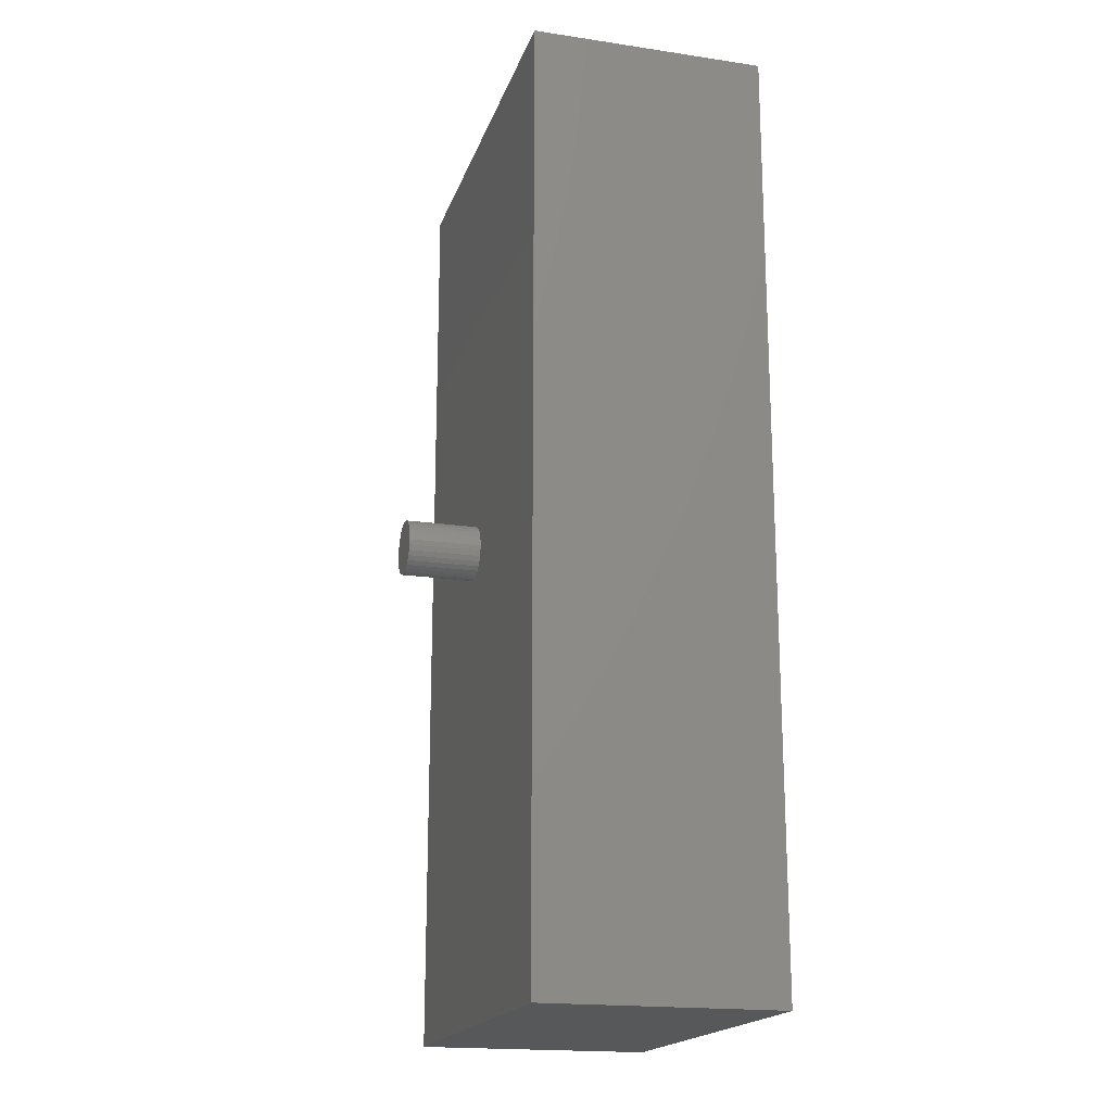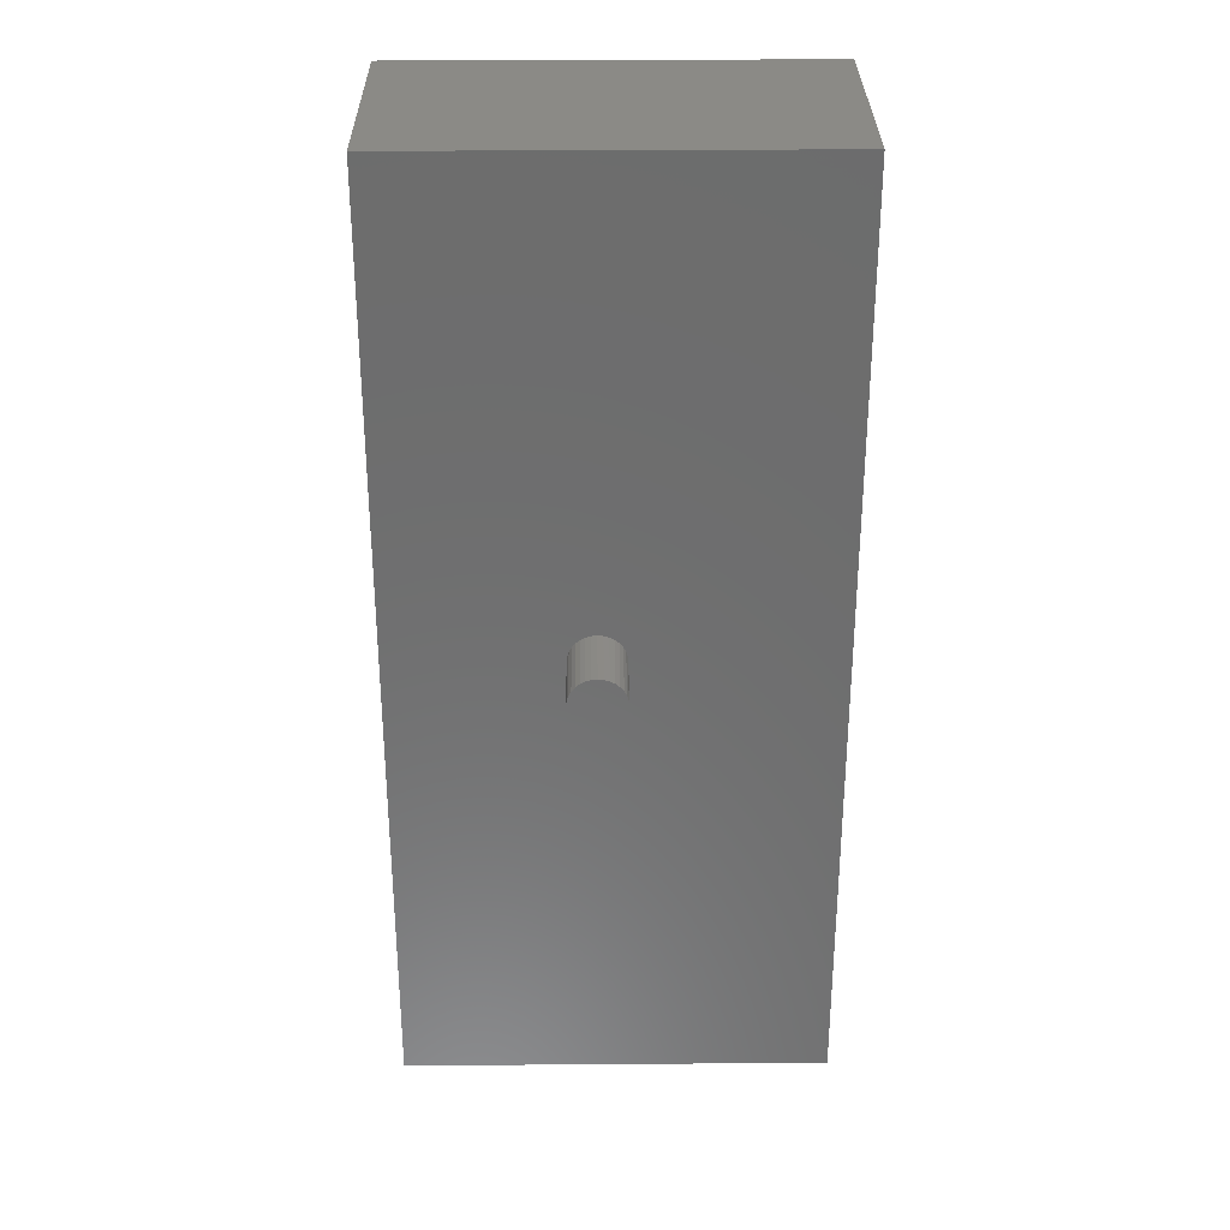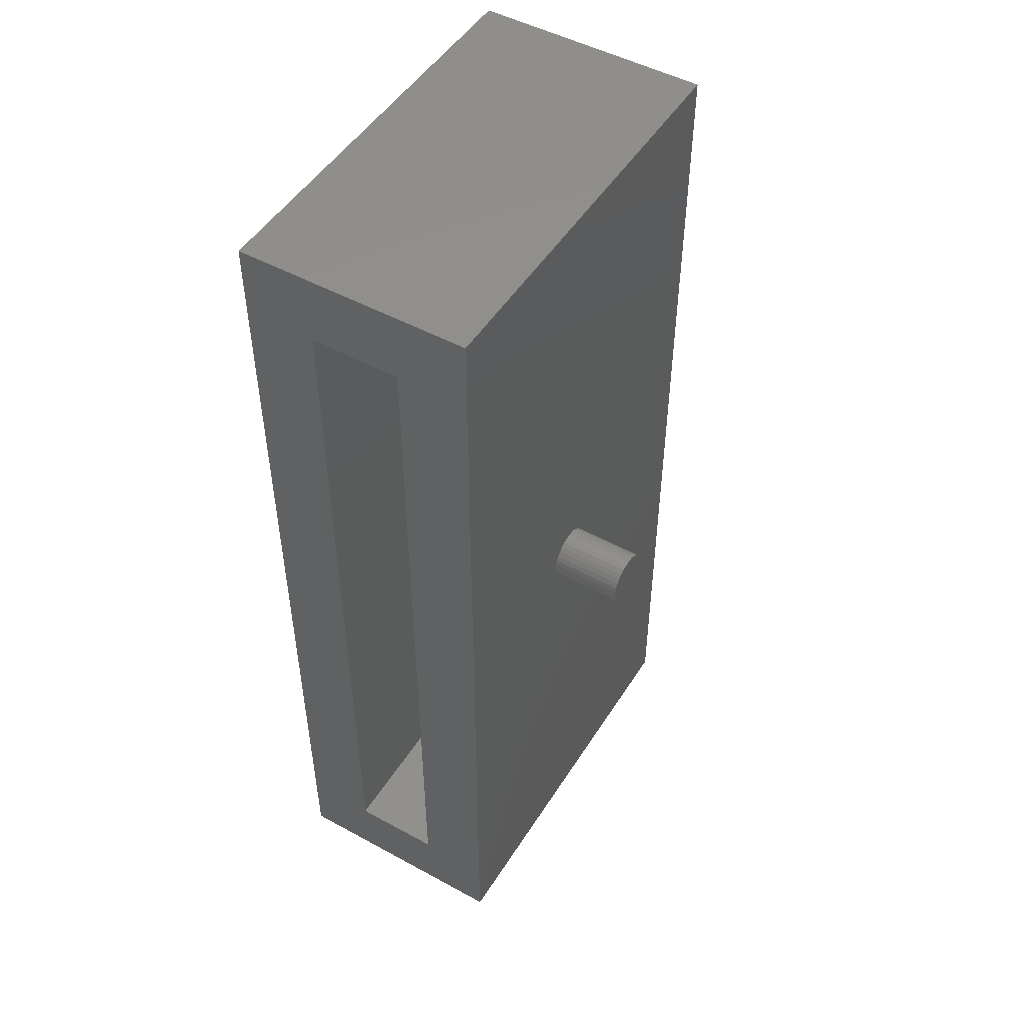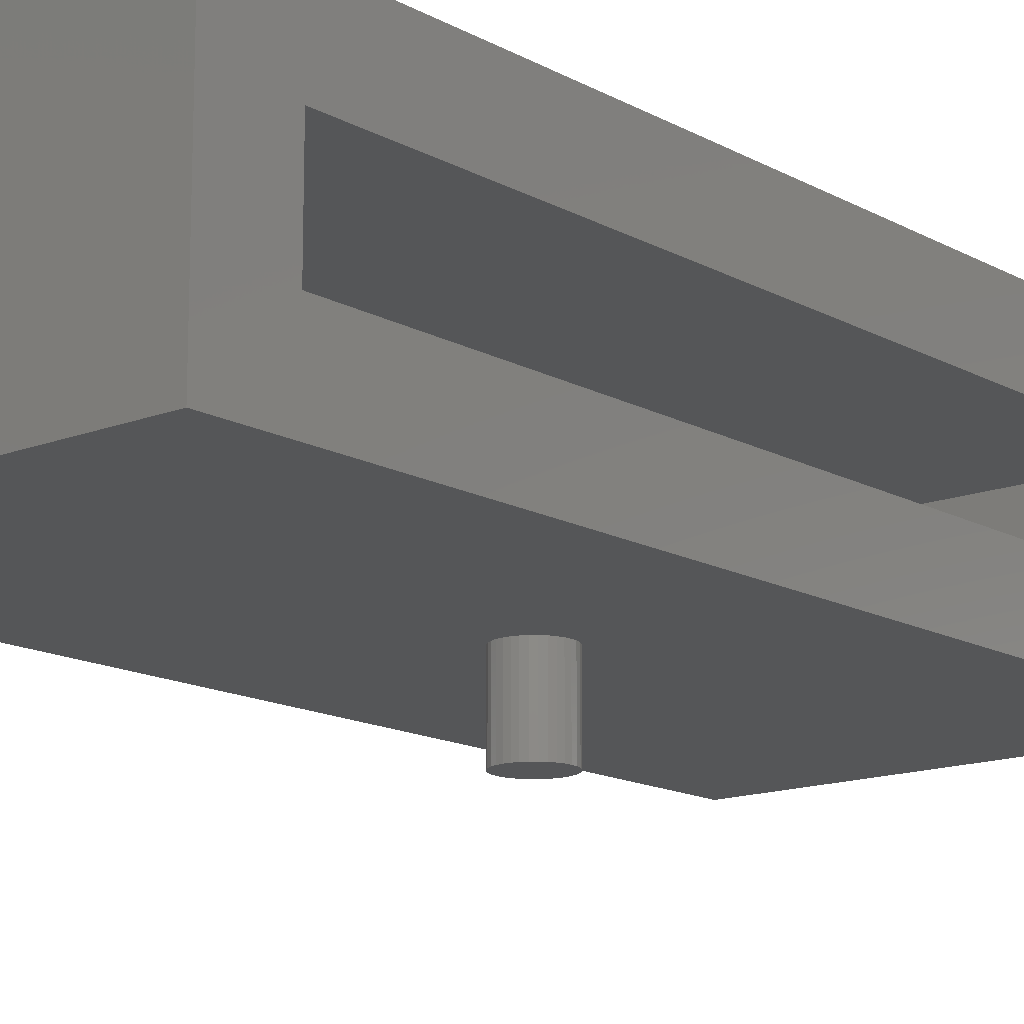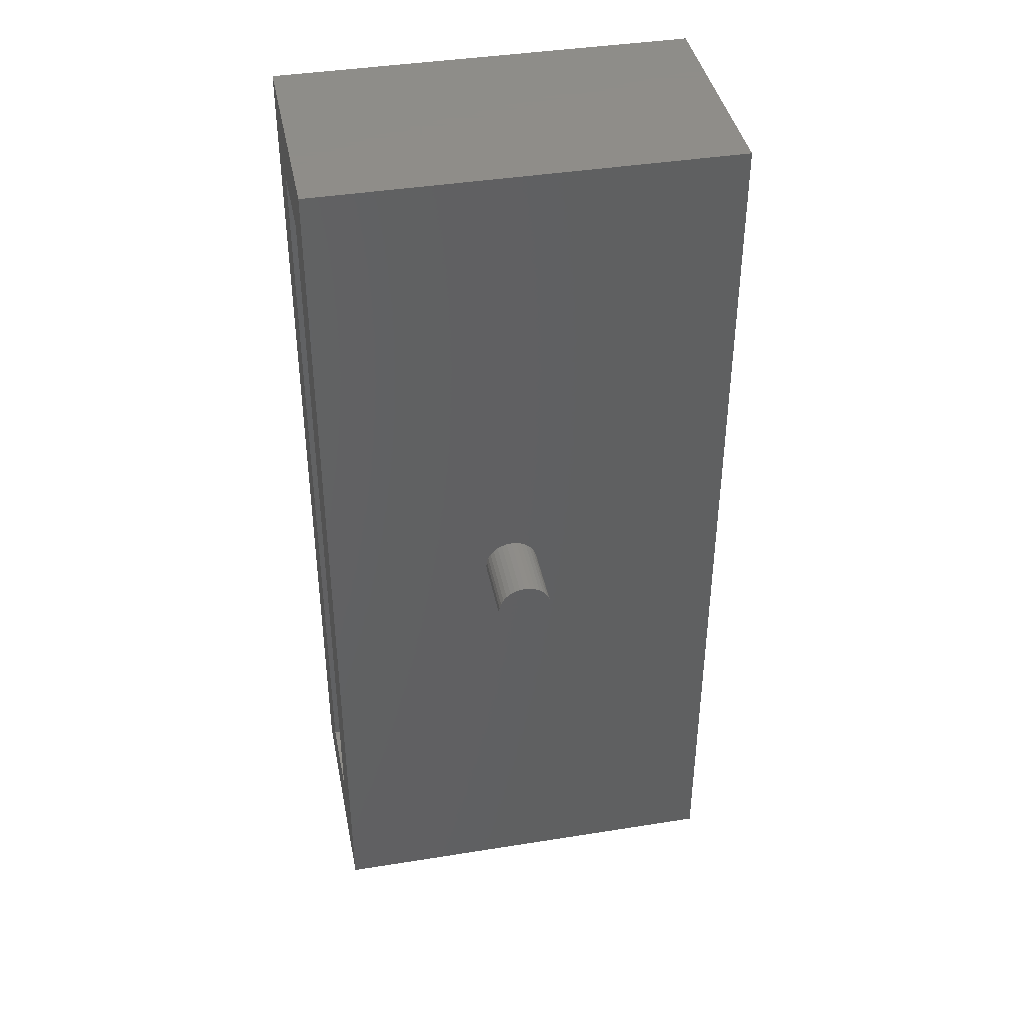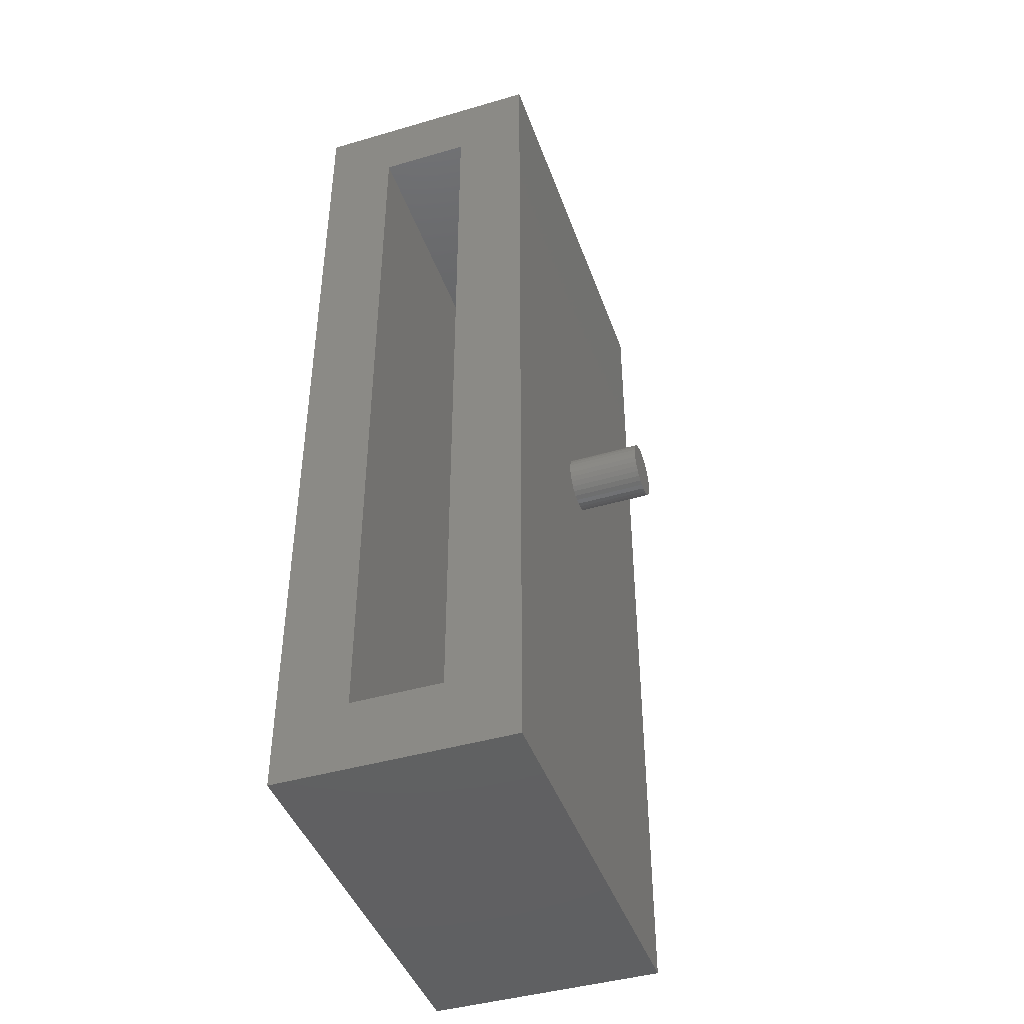
<metadata>
{"format":"stl","ext":"stl","renderer":"f3d","projection":"perspective","resolution":1024,"background":"white","views":[{"elev":-18.6,"azim":-105.8,"up":"+Y"},{"elev":30.7,"azim":179.4,"up":"+Y"},{"elev":49.5,"azim":121.1,"up":"+Y"},{"elev":-14.6,"azim":40.2,"up":"+Z"},{"elev":40.6,"azim":168.9,"up":"+Y"},{"elev":-43.5,"azim":109.0,"up":"+Y"}]}
</metadata>
<code>
# stl→obj: 80 verts, 156 faces
v -0.04688 5.801e-18 -0.1875
v -0.04688 5.801e-18 -0.0625
v -0.04596 0.009241 -0.1875
v -0.04596 0.009241 -0.0625
v -0.04327 0.01813 -0.1875
v -0.04327 0.01813 -0.0625
v -0.03889 0.02632 -0.1875
v -0.03889 0.02632 -0.0625
v -0.033 0.03349 -0.1875
v -0.033 0.03349 -0.0625
v -0.02582 0.03939 -0.1875
v -0.02582 0.03939 -0.0625
v -0.01763 0.04376 -0.1875
v -0.01763 0.04376 -0.0625
v -0.008748 0.04646 -0.1875
v -0.008748 0.04646 -0.0625
v 0.0004934 0.04737 -0.1875
v 0.0004934 0.04737 -0.0625
v 0.009735 0.04646 -0.1875
v 0.009735 0.04646 -0.0625
v 0.01862 0.04376 -0.1875
v 0.01862 0.04376 -0.0625
v 0.02681 0.03939 -0.1875
v 0.02681 0.03939 -0.0625
v 0.03399 0.03349 -0.1875
v 0.03399 0.03349 -0.0625
v 0.03988 0.02632 -0.1875
v 0.03988 0.02632 -0.0625
v 0.04426 0.01813 -0.1875
v 0.04426 0.01813 -0.0625
v 0.04695 0.009241 -0.1875
v 0.04695 0.009241 -0.0625
v 0.04786 0 -0.1875
v 0.04786 0 -0.0625
v 0.04695 -0.009241 -0.1875
v 0.04695 -0.009241 -0.0625
v 0.04426 -0.01813 -0.1875
v 0.04426 -0.01813 -0.0625
v 0.03988 -0.02632 -0.1875
v 0.03988 -0.02632 -0.0625
v 0.03399 -0.03349 -0.1875
v 0.03399 -0.03349 -0.0625
v 0.02681 -0.03939 -0.1875
v 0.02681 -0.03939 -0.0625
v 0.01862 -0.04376 -0.1875
v 0.01862 -0.04376 -0.0625
v 0.009735 -0.04646 -0.1875
v 0.009735 -0.04646 -0.0625
v 0.0004934 -0.04737 -0.1875
v 0.0004934 -0.04737 -0.0625
v -0.008748 -0.04646 -0.1875
v -0.008748 -0.04646 -0.0625
v -0.01763 -0.04376 -0.1875
v -0.01763 -0.04376 -0.0625
v -0.02582 -0.03939 -0.1875
v -0.02582 -0.03939 -0.0625
v -0.033 -0.03349 -0.1875
v -0.033 -0.03349 -0.0625
v -0.03889 -0.02632 -0.1875
v -0.03889 -0.02632 -0.0625
v -0.04327 -0.01813 -0.1875
v -0.04327 -0.01813 -0.0625
v -0.04596 -0.009241 -0.1875
v -0.04596 -0.009241 -0.0625
v 0.335 0.8125 -0.0625
v -0.3906 0.8125 -0.0625
v 0.335 -0.8125 -0.0625
v -0.3906 -0.8125 -0.0625
v 0.335 0.8125 0.3438
v 0.335 0.6875 0.2188
v 0.335 0.6875 0.0625
v 0.335 -0.6875 0.0625
v 0.335 -0.8125 0.3438
v 0.335 -0.6875 0.2188
v -0.2656 -0.6875 0.2188
v -0.2656 -0.6875 0.0625
v -0.2656 0.6875 0.2188
v -0.2656 0.6875 0.0625
v -0.3906 -0.8125 0.3438
v -0.3906 0.8125 0.3438
f 1 2 3
f 3 2 4
f 3 4 5
f 5 4 6
f 5 6 7
f 7 6 8
f 7 8 9
f 9 8 10
f 9 10 11
f 11 10 12
f 11 12 13
f 13 12 14
f 13 14 15
f 15 14 16
f 15 16 17
f 17 16 18
f 17 18 19
f 19 18 20
f 19 20 21
f 21 20 22
f 21 22 23
f 23 22 24
f 23 24 25
f 25 24 26
f 25 26 27
f 27 26 28
f 27 28 29
f 29 28 30
f 29 30 31
f 31 30 32
f 31 32 33
f 33 32 34
f 33 34 35
f 35 34 36
f 35 36 37
f 37 36 38
f 37 38 39
f 39 38 40
f 39 40 41
f 41 40 42
f 41 42 43
f 43 42 44
f 43 44 45
f 45 44 46
f 45 46 47
f 47 46 48
f 47 48 49
f 49 48 50
f 49 50 51
f 51 50 52
f 51 52 53
f 53 52 54
f 53 54 55
f 55 54 56
f 55 56 57
f 57 56 58
f 57 58 59
f 59 58 60
f 59 60 61
f 61 60 62
f 61 62 63
f 63 62 64
f 63 64 1
f 1 64 2
f 65 36 34
f 65 34 32
f 65 32 30
f 65 30 28
f 65 28 26
f 65 26 24
f 65 24 22
f 65 22 20
f 65 20 18
f 65 18 66
f 67 68 50
f 67 50 48
f 67 48 46
f 67 46 44
f 67 44 42
f 67 42 40
f 67 40 38
f 67 38 36
f 67 36 65
f 66 18 16
f 66 16 14
f 66 14 12
f 66 12 10
f 66 10 8
f 66 8 6
f 66 6 4
f 66 4 2
f 66 2 64
f 66 64 68
f 68 64 62
f 68 62 60
f 68 60 58
f 68 58 56
f 68 56 54
f 68 54 52
f 68 52 50
f 13 15 17
f 13 17 19
f 21 13 19
f 11 13 21
f 23 11 21
f 9 11 23
f 25 9 23
f 7 9 25
f 27 7 25
f 5 7 27
f 29 5 27
f 3 5 29
f 31 3 29
f 37 61 35
f 59 61 37
f 39 59 37
f 57 59 39
f 41 57 39
f 55 57 41
f 43 55 41
f 53 55 43
f 45 53 43
f 51 53 45
f 49 51 45
f 47 49 45
f 61 63 35
f 35 63 1
f 35 1 33
f 33 1 3
f 33 3 31
f 69 70 65
f 65 70 71
f 65 71 67
f 67 71 72
f 67 72 73
f 73 72 74
f 73 74 69
f 69 74 70
f 75 74 76
f 76 74 72
f 70 77 71
f 71 77 78
f 76 72 78
f 78 72 71
f 75 77 74
f 74 77 70
f 79 68 73
f 73 68 67
f 69 65 80
f 80 65 66
f 80 66 79
f 79 66 68
f 79 73 80
f 80 73 69
f 77 75 78
f 78 75 76

</code>
